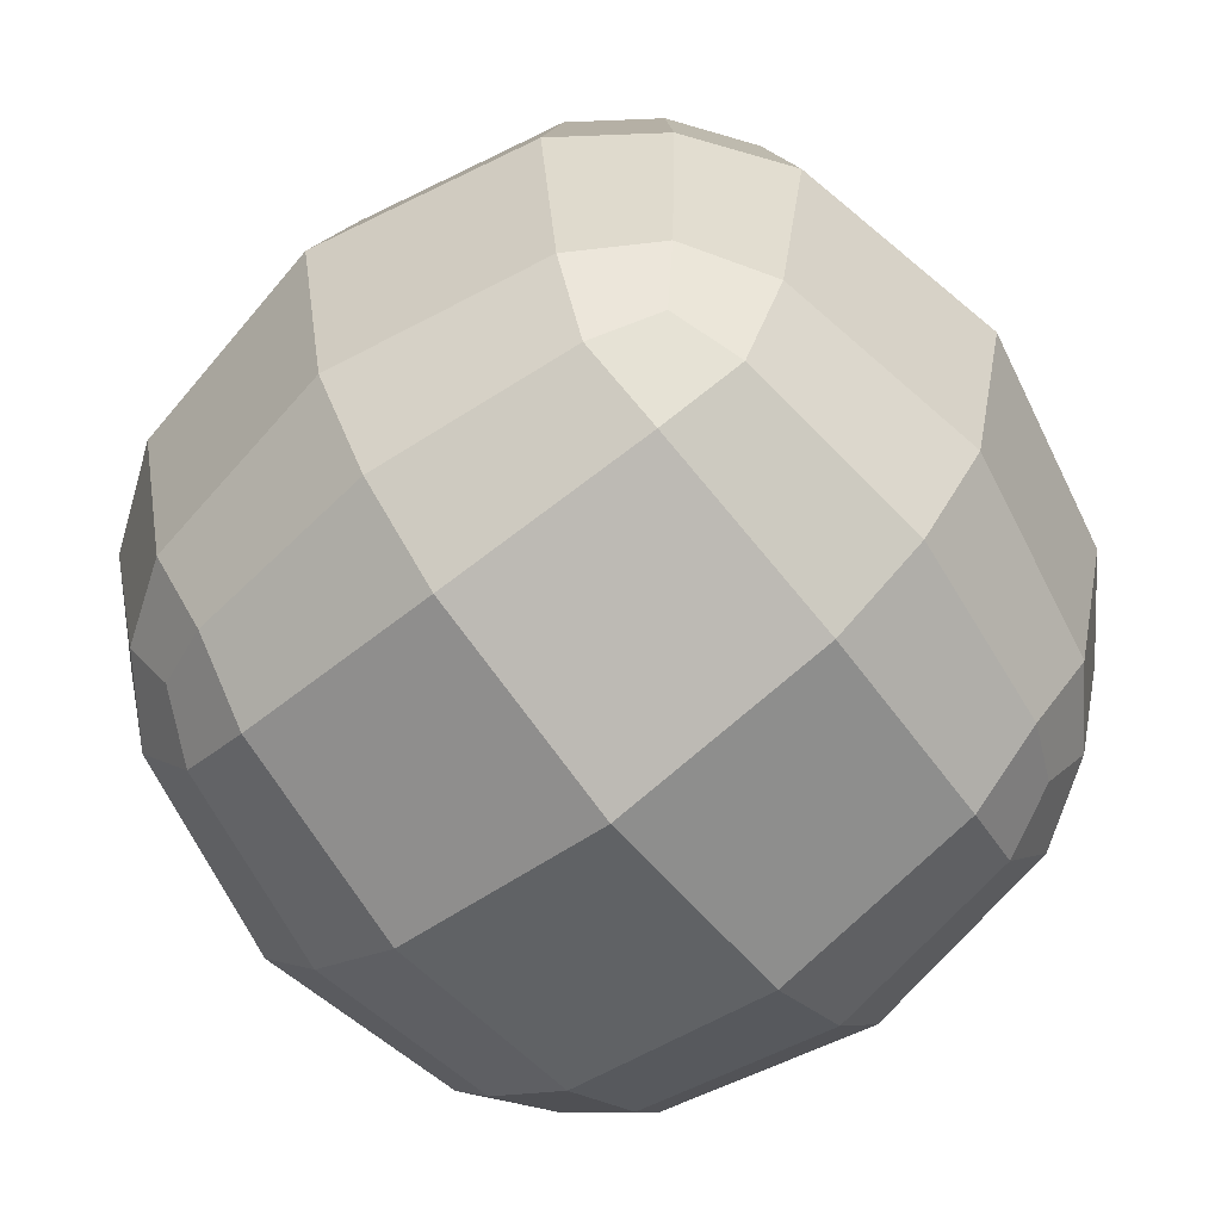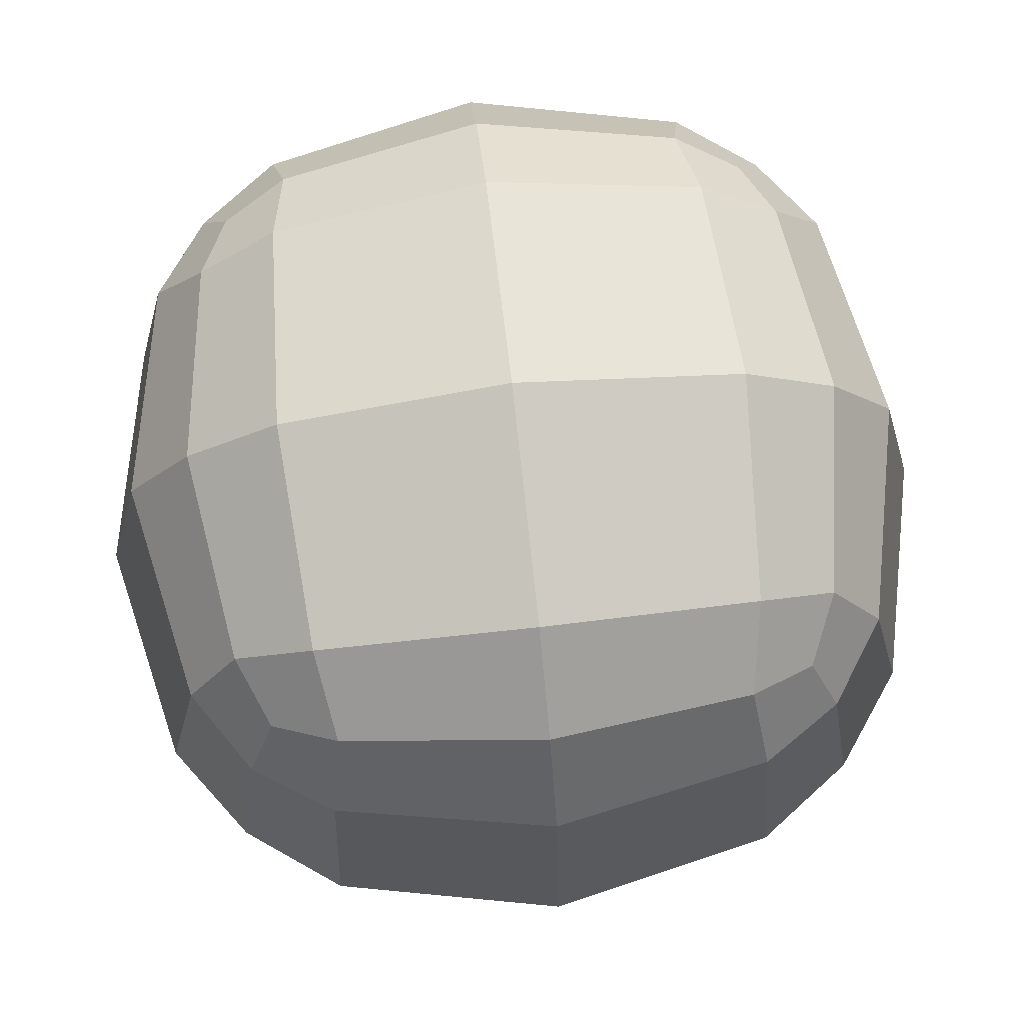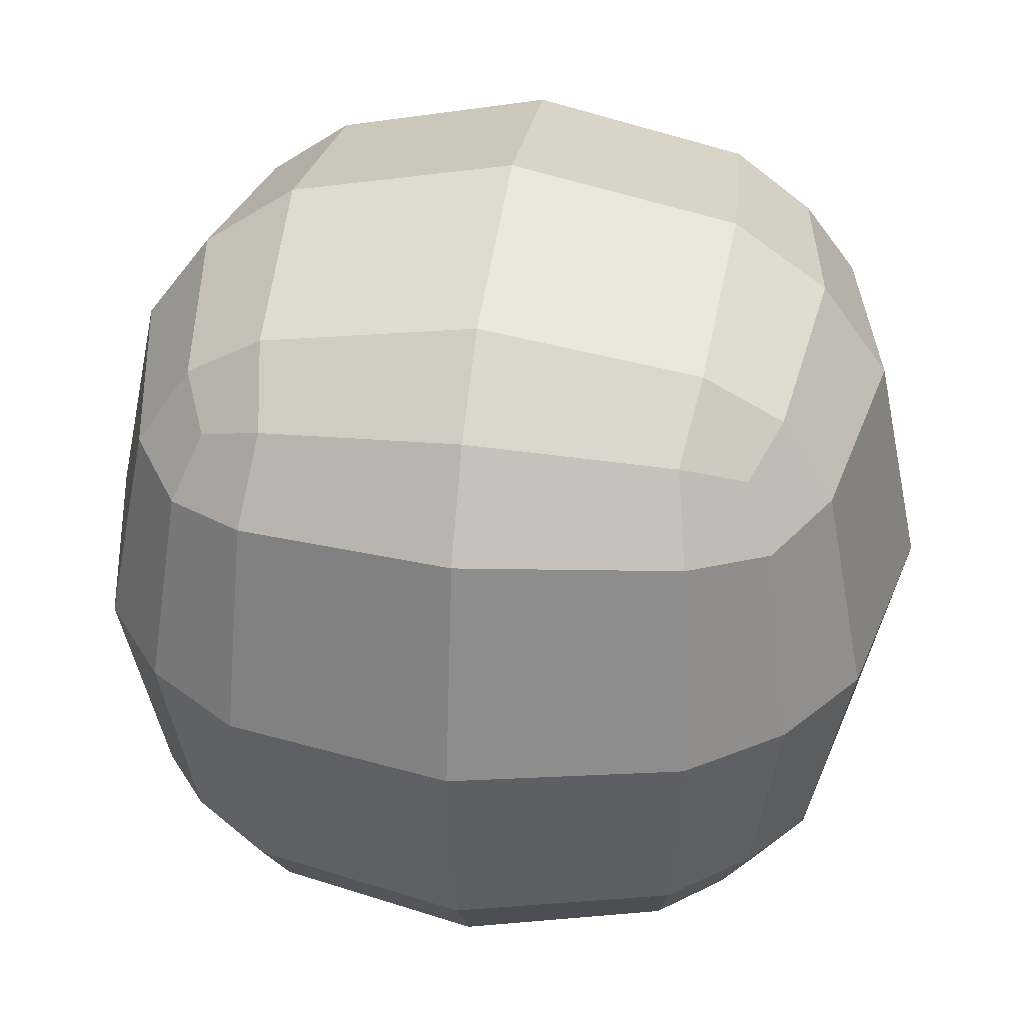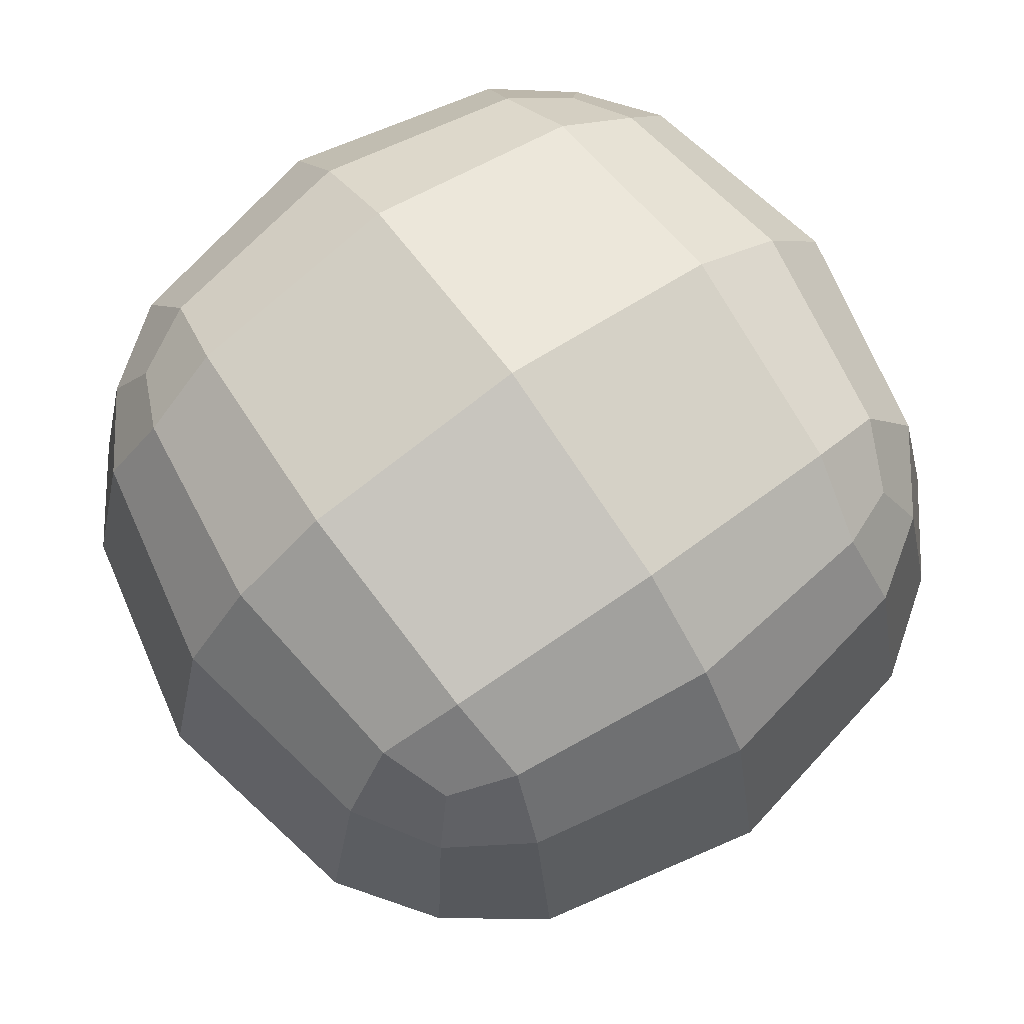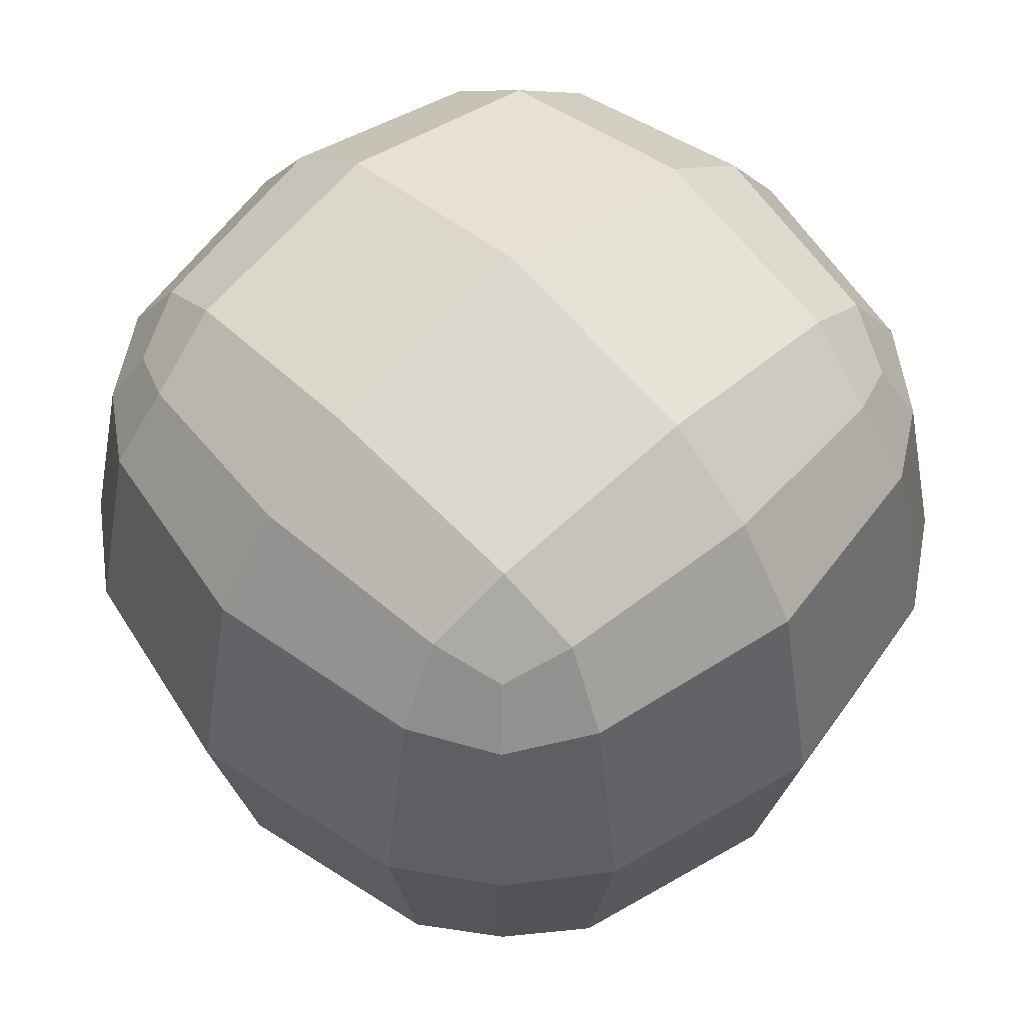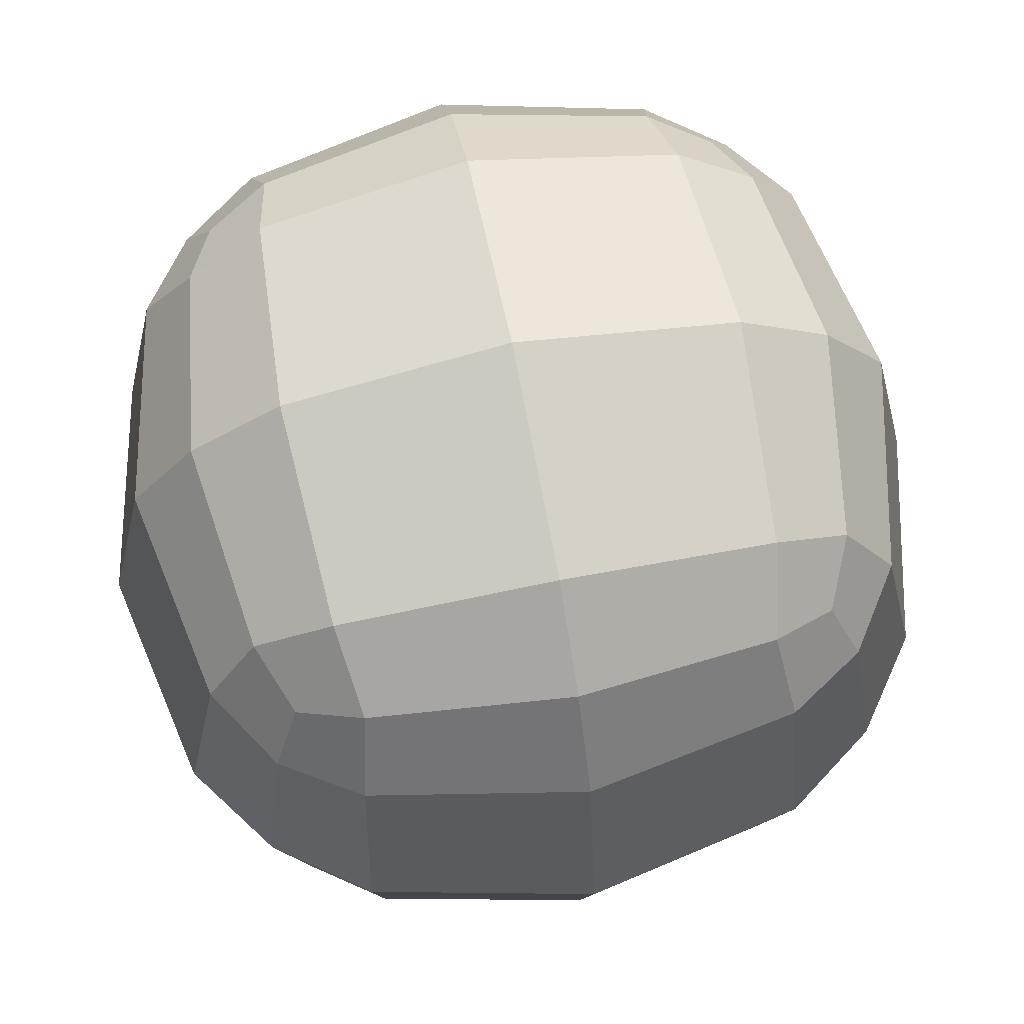
<metadata>
{"format":"obj","ext":"obj","renderer":"f3d","projection":"perspective","resolution":1024,"background":"white","views":[{"elev":-67.1,"azim":-142.0,"up":"+Y"},{"elev":73.8,"azim":-6.5,"up":"+Z"},{"elev":37.3,"azim":8.4,"up":"+Y"},{"elev":72.5,"azim":54.7,"up":"+Y"},{"elev":55.9,"azim":136.4,"up":"+Z"},{"elev":68.4,"azim":-101.3,"up":"+Y"}]}
</metadata>
<code>
o Cube
v 0.7527 0.7527 -0.7527
v 0.7527 -0.7527 -0.7527
v 0.7527 0.7527 0.7527
v 0.7527 -0.7527 0.7527
v -0.7527 0.7527 -0.7527
v -0.7527 -0.7527 -0.7527
v -0.7527 0.7527 0.7527
v -0.7527 -0.7527 0.7527
v -0.9076 -0.9076 -0
v 0 -0.9076 -0.9076
v 0.9076 -0 -0.9076
v -0.9076 0 0.9076
v 0.9076 0 0.9076
v -0.9076 0 -0.9076
v 0 0.9076 0.9076
v 0.9076 0.9076 0
v 0 -0.9076 0.9076
v -0.9076 0.9076 -0
v -0 0.9076 -0.9076
v 0.9076 -0.9076 0
v 0 -0 -1.235
v 1.235 -0 -0
v 0 -1.235 -0
v -1.235 -0 -0
v -0 0 1.235
v 0 1.235 0
v -0.8311 -0.8311 0.5709
v -0.5709 -0.8311 -0.8311
v 0.8311 -0.5709 -0.8311
v -0.8311 0.5709 0.8311
v 0.8311 -0.5709 0.8311
v -0.8311 -0.5709 -0.8311
v -0.5709 0.8311 0.8311
v 0.8311 0.8311 0.5709
v 0.5709 -0.8311 0.8311
v -0.8311 0.8311 -0.5709
v 0.5709 0.8311 -0.8311
v 0.8311 -0.8311 -0.5709
v -0.8311 -0.8311 -0.5709
v 0.5709 -0.8311 -0.8311
v 0.8311 0.5709 -0.8311
v -0.8311 -0.5709 0.8311
v 0.8311 0.5709 0.8311
v -0.8311 0.5709 -0.8311
v 0.5709 0.8311 0.8311
v 0.8311 0.8311 -0.5709
v -0.5709 -0.8311 0.8311
v -0.8311 0.8311 0.5709
v -0.5709 0.8311 -0.8311
v 0.8311 -0.8311 0.5709
v 0.6412 -0 -1.099
v -0.6412 0 -1.099
v 0 -0.6412 -1.099
v -0 0.6412 -1.099
v 1.099 -0 0.6412
v 1.099 0 -0.6412
v 1.099 -0.6412 -0
v 1.099 0.6412 -0
v 0 -1.099 0.6412
v 0 -1.099 -0.6412
v -0.6412 -1.099 -0
v 0.6412 -1.099 -0
v -1.099 -0 -0.6412
v -1.099 0 0.6412
v -1.099 -0.6412 -0
v -1.099 0.6412 -0
v -0.6412 0 1.099
v 0.6412 0 1.099
v 0 -0.6412 1.099
v 0 0.6412 1.099
v 0 1.099 0.6412
v -0 1.099 -0.6412
v 0.6412 1.099 0
v -0.6412 1.099 -0
v -0.6081 0.9801 -0.6081
v 0.6081 0.9801 -0.6081
v 0.6081 0.9801 0.6081
v 0.6081 0.6081 0.9801
v 0.6081 -0.6081 0.9801
v -0.6081 -0.6081 0.9801
v -0.9801 0.6081 0.6081
v -0.9801 -0.6081 0.6081
v -0.9801 -0.6081 -0.6081
v 0.6081 -0.9801 -0.6081
v -0.6081 -0.9801 -0.6081
v -0.6081 -0.9801 0.6081
v 0.9801 0.6081 -0.6081
v 0.9801 -0.6081 -0.6081
v 0.9801 -0.6081 0.6081
v -0.6081 0.6081 -0.9801
v -0.6081 -0.6081 -0.9801
v 0.6081 -0.6081 -0.9801
v 0.6081 0.6081 -0.9801
v 0.9801 0.6081 0.6081
v 0.6081 -0.9801 0.6081
v -0.9801 0.6081 -0.6081
v -0.6081 0.6081 0.9801
v -0.6081 0.9801 0.6081
f 98 48 7 33
f 97 33 7 30
f 96 36 5 44
f 95 50 4 35
f 94 34 3 43
f 93 37 1 41
f 92 51 11 29
f 91 52 21 53
f 90 49 19 54
f 89 55 13 31
f 88 56 22 57
f 87 46 16 58
f 86 59 17 47
f 85 60 23 61
f 84 38 20 62
f 83 63 14 32
f 82 64 24 65
f 81 48 18 66
f 80 67 12 42
f 79 68 25 69
f 78 45 15 70
f 77 71 15 45
f 76 72 26 73
f 75 36 18 74
f 72 75 74 26
f 19 49 75 72
f 49 5 36 75
f 46 76 73 16
f 1 37 76 46
f 37 19 72 76
f 34 77 45 3
f 16 73 77 34
f 73 26 71 77
f 68 78 70 25
f 13 43 78 68
f 43 3 45 78
f 35 79 69 17
f 4 31 79 35
f 31 13 68 79
f 47 80 42 8
f 17 69 80 47
f 69 25 67 80
f 64 81 66 24
f 12 30 81 64
f 30 7 48 81
f 27 82 65 9
f 8 42 82 27
f 42 12 64 82
f 39 83 32 6
f 9 65 83 39
f 65 24 63 83
f 60 84 62 23
f 10 40 84 60
f 40 2 38 84
f 39 85 61 9
f 6 28 85 39
f 28 10 60 85
f 27 86 47 8
f 9 61 86 27
f 61 23 59 86
f 56 87 58 22
f 11 41 87 56
f 41 1 46 87
f 38 88 57 20
f 2 29 88 38
f 29 11 56 88
f 50 89 31 4
f 20 57 89 50
f 57 22 55 89
f 52 90 54 21
f 14 44 90 52
f 44 5 49 90
f 28 91 53 10
f 6 32 91 28
f 32 14 52 91
f 40 92 29 2
f 10 53 92 40
f 53 21 51 92
f 51 93 41 11
f 21 54 93 51
f 54 19 37 93
f 55 94 43 13
f 22 58 94 55
f 58 16 34 94
f 59 95 35 17
f 23 62 95 59
f 62 20 50 95
f 63 96 44 14
f 24 66 96 63
f 66 18 36 96
f 67 97 30 12
f 25 70 97 67
f 70 15 33 97
f 71 98 33 15
f 26 74 98 71
f 74 18 48 98

</code>
